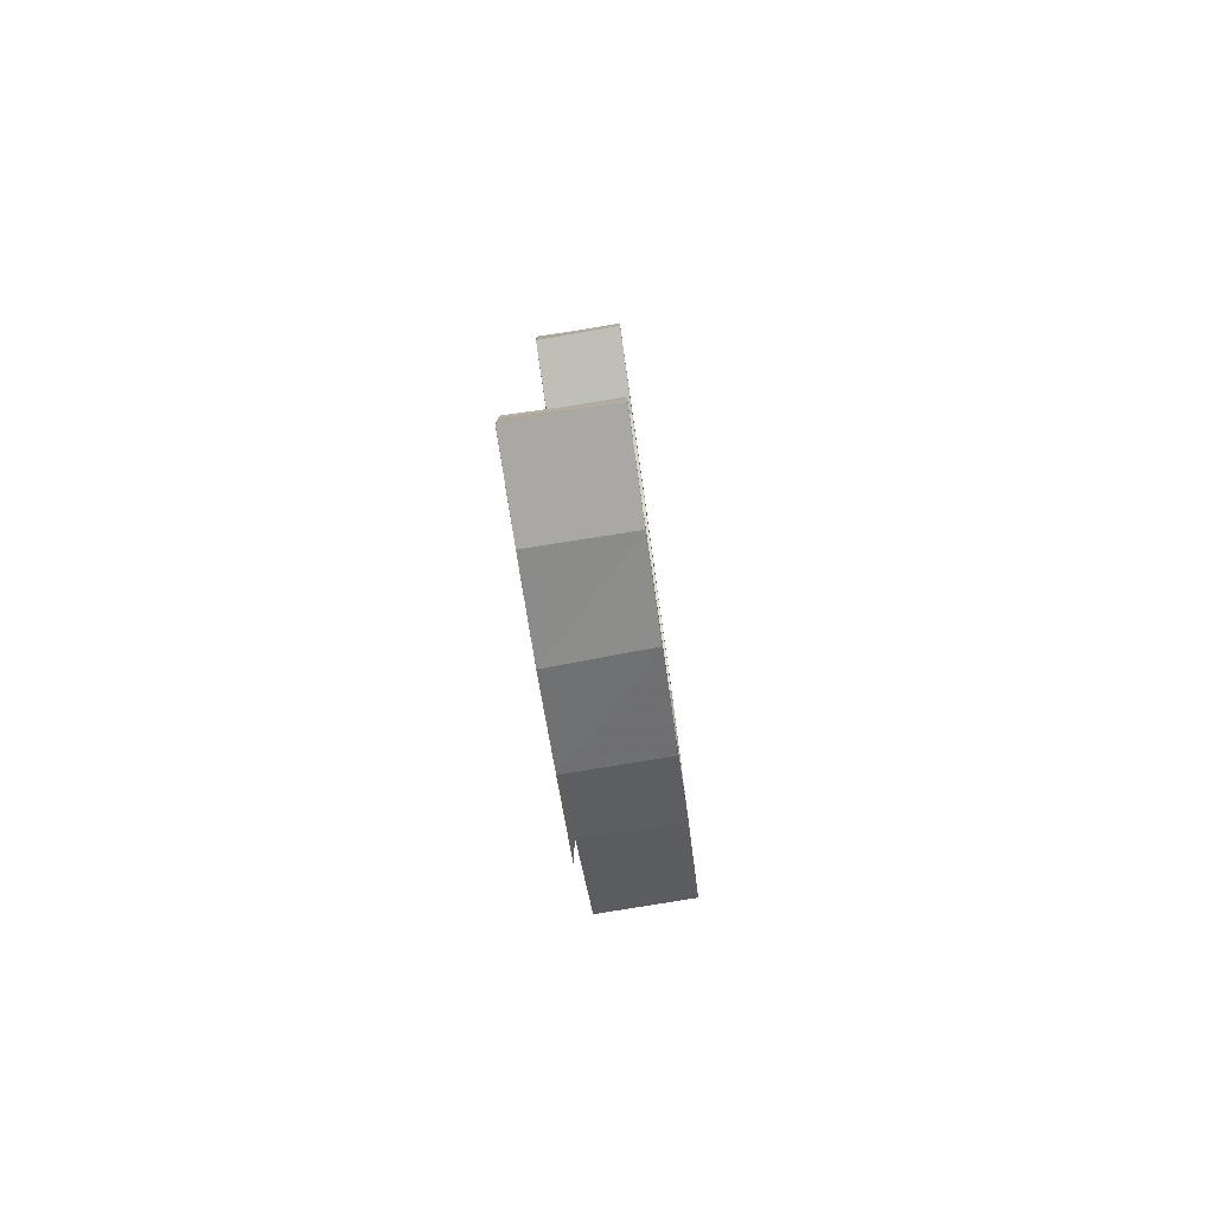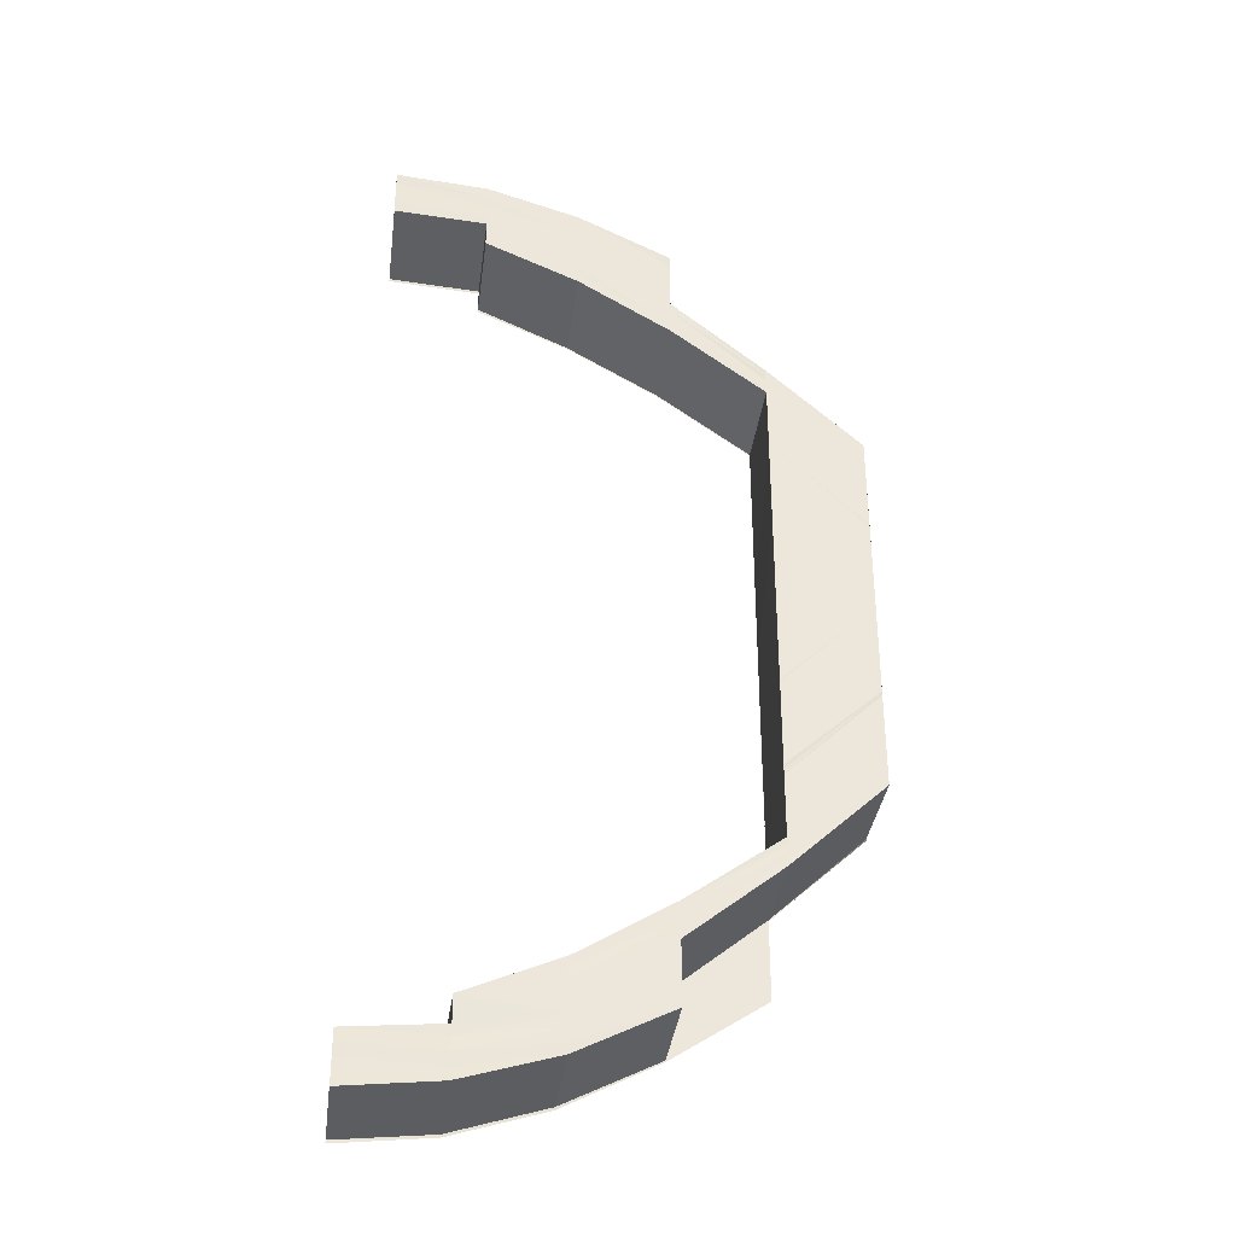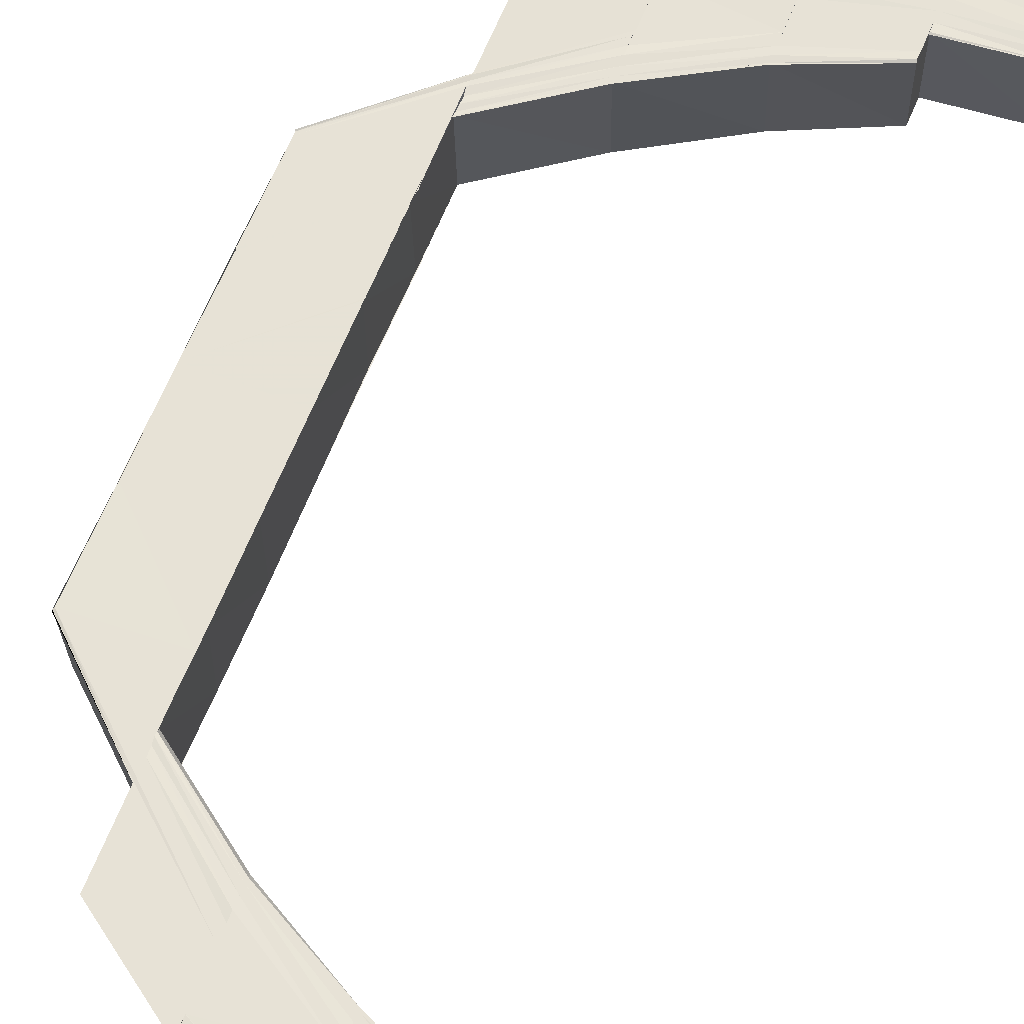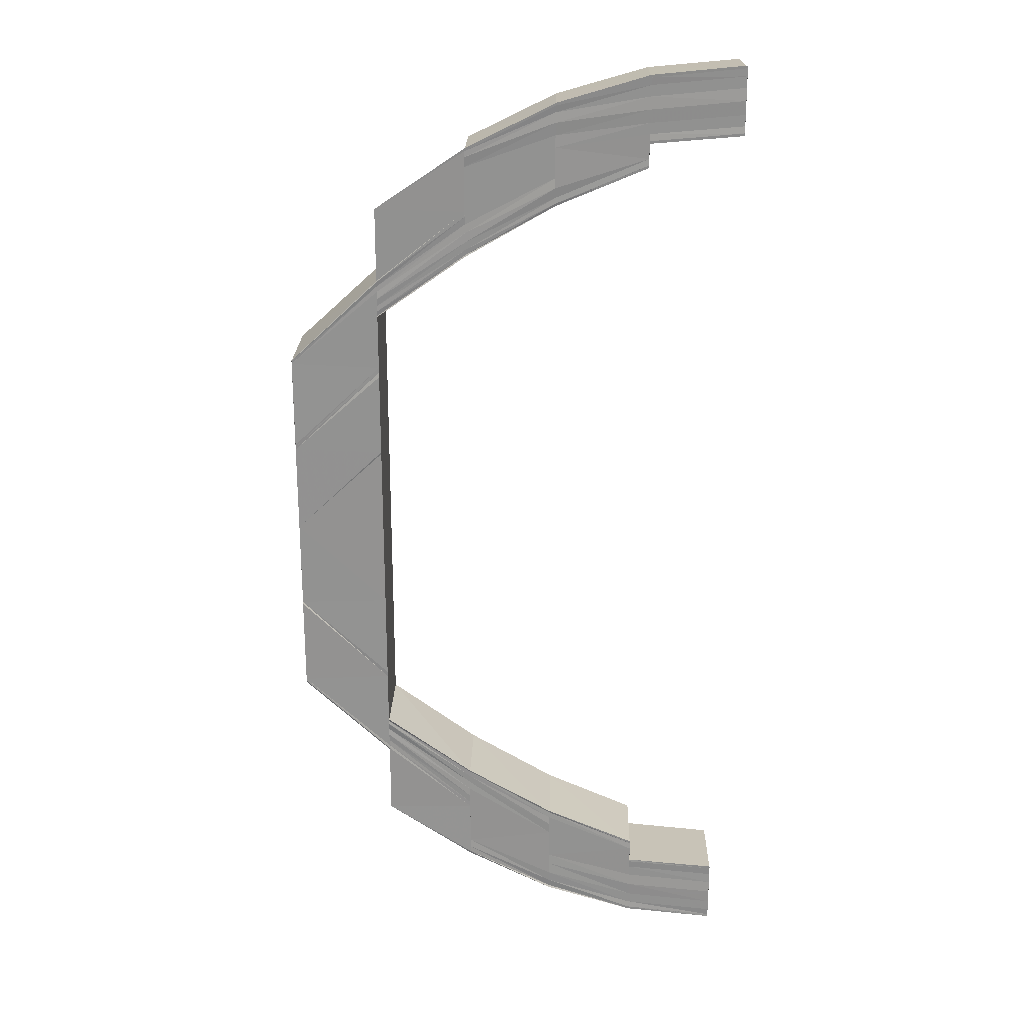
<metadata>
{"format":"obj","ext":"obj","renderer":"f3d","projection":"perspective","resolution":1024,"background":"white","views":[{"elev":-79.7,"azim":-81.8,"up":"+Z"},{"elev":-34.2,"azim":-7.3,"up":"+Z"},{"elev":63.4,"azim":-158.4,"up":"+Y"},{"elev":23.4,"azim":-178.5,"up":"+Z"}]}
</metadata>
<code>
o 8816
v 2214 1884 7.745
v 2214 1884 7.744
v 2214 1884 7.744
v 2214 1884 7.743
v 2214 1884 7.744
v 2214 1884 7.744
v 2214 1884 7.743
v 2214 1884 7.74
v 2214 1884 7.743
v 2214 1884 7.735
v 2214 1884 7.74
v 2214 1884 7.743
v 2214 1884 7.743
v 2214 1884 7.741
v 2214 1884 7.74
v 2214 1884 7.744
v 2214 1884 7.743
v 2214 1884 7.74
v 2214 1884 7.74
v 2214 1884 7.736
v 2214 1884 7.735
v 2214 1884 7.741
v 2214 1884 7.74
v 2214 1884 7.735
v 2214 1884 7.735
v 2214 1884 7.729
v 2214 1884 7.729
v 2214 1884 7.736
v 2214 1884 7.735
v 2214 1884 7.728
v 2214 1884 7.735
v 2214 1884 7.729
v 2214 1884 7.721
v 2214 1884 7.721
v 2214 1884 7.72
v 2214 1884 7.721
v 2214 1884 7.712
v 2214 1884 7.711
v 2214 1884 7.721
v 2214 1884 7.711
v 2214 1884 7.711
v 2214 1884 7.72
v 2214 1884 7.711
v 2214 1884 7.728
v 2214 1884 7.729
v 2214 1884 7.711
v 2214 1884 7.701
v 2214 1884 7.701
v 2214 1884 7.71
v 2214 1884 7.7
v 2214 1884 7.711
v 2214 1884 7.72
v 2214 1884 7.691
v 2214 1884 7.72
v 2214 1884 7.728
v 2214 1884 7.691
v 2214 1884 7.727
v 2214 1884 7.719
v 2214 1884 7.726
v 2214 1884 7.718
v 2214 1884 7.691
v 2214 1884 7.682
v 2214 1884 7.725
v 2214 1884 7.717
v 2214 1884 7.733
v 2214 1884 7.734
v 2214 1884 7.731
v 2214 1884 7.724
v 2214 1884 7.724
v 2214 1884 7.717
v 2214 1884 7.73
v 2214 1884 7.739
v 2214 1884 7.735
v 2214 1884 7.74
v 2214 1884 7.743
v 2214 1884 7.735
v 2214 1884 7.736
v 2214 1884 7.741
v 2214 1884 7.744
v 2214 1884 7.737
v 2214 1884 7.742
v 2214 1884 7.744
v 2214 1884 7.74
v 2214 1884 7.742
v 2214 1884 7.741
v 2214 1884 7.739
v 2214 1884 7.741
v 2214 1884 7.74
v 2214 1884 7.735
v 2214 1884 7.738
v 2214 1884 7.737
v 2214 1884 7.737
v 2214 1884 7.74
v 2214 1884 7.734
v 2214 1884 7.737
v 2214 1884 7.737
v 2214 1884 7.734
v 2214 1884 7.73
v 2214 1884 7.734
v 2214 1884 7.734
v 2214 1884 7.729
v 2214 1884 7.734
v 2214 1884 7.724
v 2214 1884 7.73
v 2214 1884 7.73
v 2214 1884 7.729
v 2214 1884 7.724
v 2214 1884 7.729
v 2214 1884 7.717
v 2214 1884 7.724
v 2214 1884 7.724
v 2214 1884 7.717
v 2214 1884 7.724
v 2214 1884 7.744
v 2214 1884 7.743
v 2214 1884 7.744
v 2214 1884 7.744
v 2214 1884 7.745
v 2214 1884 7.744
v 2214 1884 7.745
v 2214 1884 7.743
v 2214 1884 7.74
v 2214 1884 7.742
v 2214 1884 7.743
v 2214 1884 7.744
v 2214 1884 7.741
v 2214 1884 7.744
v 2214 1884 7.741
v 2214 1884 7.741
v 2214 1884 7.74
v 2214 1884 7.735
v 2214 1884 7.736
v 2214 1884 7.741
v 2214 1884 7.74
v 2214 1884 7.741
v 2214 1884 7.735
v 2214 1884 7.739
v 2214 1884 7.734
v 2214 1884 7.74
v 2214 1884 7.737
v 2214 1884 7.733
v 2214 1884 7.727
v 2214 1884 7.739
v 2214 1884 7.736
v 2214 1884 7.74
v 2214 1884 7.738
v 2214 1884 7.737
v 2214 1884 7.738
v 2214 1884 7.735
v 2214 1884 7.737
v 2214 1884 7.738
v 2214 1884 7.736
v 2214 1884 7.737
v 2214 1884 7.737
v 2214 1884 7.738
v 2214 1884 7.731
v 2214 1884 7.73
v 2214 1884 7.725
v 2214 1884 7.73
v 2214 1884 7.734
v 2214 1884 7.729
v 2214 1884 7.73
v 2214 1884 7.734
v 2214 1884 7.734
v 2214 1884 7.724
v 2214 1884 7.724
v 2214 1884 7.729
v 2214 1884 7.73
v 2214 1884 7.724
v 2214 1884 7.724
v 2214 1884 7.717
v 2214 1884 7.717
v 2214 1884 7.724
v 2214 1884 7.724
v 2214 1884 7.717
v 2214 1884 7.717
v 2214 1884 7.724
v 2214 1884 7.718
v 2214 1884 7.724
v 2214 1884 7.73
v 2214 1884 7.717
v 2214 1884 7.717
v 2214 1884 7.73
v 2214 1884 7.735
v 2214 1884 7.719
v 2214 1884 7.709
v 2214 1884 7.709
v 2214 1884 7.7
v 2214 1884 7.7
v 2214 1884 7.691
v 2214 1884 7.682
v 2214 1884 7.682
v 2214 1884 7.691
v 2214 1884 7.673
v 2214 1884 7.682
v 2214 1884 7.673
v 2214 1884 7.665
v 2214 1884 7.665
v 2214 1884 7.665
v 2214 1884 7.658
v 2214 1884 7.665
v 2214 1884 7.665
v 2214 1884 7.658
v 2214 1884 7.665
v 2214 1884 7.652
v 2214 1884 7.658
v 2214 1884 7.658
v 2214 1884 7.658
v 2214 1884 7.653
v 2214 1884 7.658
v 2214 1884 7.648
v 2214 1884 7.652
v 2214 1884 7.652
v 2214 1884 7.653
v 2214 1884 7.648
v 2214 1884 7.653
v 2214 1884 7.657
v 2214 1884 7.664
v 2214 1884 7.665
v 2214 1884 7.658
v 2214 1884 7.652
v 2214 1884 7.663
v 2214 1884 7.651
v 2214 1884 7.647
v 2214 1884 7.656
v 2214 1884 7.662
v 2214 1884 7.649
v 2214 1884 7.645
v 2214 1884 7.646
v 2214 1884 7.647
v 2214 1884 7.648
v 2214 1884 7.645
v 2214 1884 7.647
v 2214 1884 7.652
v 2214 1884 7.645
v 2214 1884 7.645
v 2214 1884 7.652
v 2214 1884 7.658
v 2214 1884 7.658
v 2214 1884 7.665
v 2214 1884 7.645
v 2214 1884 7.644
v 2214 1884 7.642
v 2214 1884 7.644
v 2214 1884 7.645
v 2214 1884 7.643
v 2214 1884 7.645
v 2214 1884 7.644
v 2214 1884 7.646
v 2214 1884 7.645
v 2214 1884 7.641
v 2214 1884 7.646
v 2214 1884 7.647
v 2214 1884 7.642
v 2214 1884 7.645
v 2214 1884 7.652
v 2214 1884 7.648
v 2214 1884 7.652
v 2214 1884 7.658
v 2214 1884 7.648
v 2214 1884 7.648
v 2214 1884 7.653
v 2214 1884 7.652
v 2214 1884 7.653
v 2214 1884 7.652
v 2214 1884 7.658
v 2214 1884 7.658
v 2214 1884 7.658
v 2214 1884 7.665
v 2214 1884 7.658
v 2214 1884 7.658
v 2214 1884 7.665
v 2214 1884 7.665
v 2214 1884 7.651
v 2214 1884 7.657
v 2214 1884 7.649
v 2214 1884 7.665
v 2214 1884 7.664
v 2214 1884 7.656
v 2214 1884 7.663
v 2214 1884 7.648
v 2214 1884 7.655
v 2214 1884 7.662
v 2214 1884 7.654
v 2214 1884 7.662
v 2214 1884 7.653
v 2214 1884 7.643
v 2214 1884 7.654
v 2214 1884 7.647
v 2214 1884 7.642
v 2214 1884 7.653
v 2214 1884 7.661
v 2214 1884 7.647
v 2214 1884 7.653
v 2214 1884 7.653
v 2214 1884 7.647
v 2214 1884 7.653
v 2214 1884 7.661
v 2214 1884 7.642
v 2214 1884 7.661
v 2214 1884 7.661
v 2214 1884 7.642
v 2214 1884 7.639
v 2214 1884 7.647
v 2214 1884 7.647
v 2214 1884 7.638
v 2214 1884 7.639
v 2214 1884 7.639
v 2214 1884 7.641
v 2214 1884 7.64
v 2214 1884 7.638
v 2214 1884 7.638
v 2214 1884 7.642
v 2214 1884 7.639
v 2214 1884 7.638
v 2214 1884 7.638
v 2214 1884 7.641
v 2214 1884 7.642
v 2214 1884 7.641
v 2214 1884 7.641
v 2214 1884 7.646
v 2214 1884 7.639
v 2214 1884 7.638
v 2214 1884 7.637
v 2214 1884 7.638
v 2214 1884 7.647
v 2214 1884 7.646
v 2214 1884 7.653
v 2214 1884 7.653
v 2214 1884 7.646
v 2214 1884 7.653
v 2214 1884 7.64
v 2214 1884 7.638
v 2214 1884 7.639
v 2214 1884 7.637
v 2214 1884 7.638
v 2214 1884 7.639
v 2214 1884 7.638
v 2214 1884 7.639
v 2214 1884 7.641
v 2214 1884 7.641
v 2214 1884 7.642
v 2214 1884 7.642
v 2214 1884 7.644
v 2214 1884 7.642
v 2214 1884 7.644
v 2214 1884 7.643
v 2214 1884 7.645
v 2214 1884 7.646
v 2214 1884 7.644
v 2214 1884 7.645
v 2214 1884 7.645
v 2214 1884 7.646
v 2214 1884 7.645
v 2214 1884 7.645
v 2214 1884 7.645
v 2214 1884 7.642
v 2214 1884 7.643
v 2214 1884 7.641
v 2214 1884 7.642
v 2214 1884 7.64
v 2214 1884 7.639
v 2214 1884 7.648
v 2214 1884 7.647
v 2214 1884 7.655
v 2214 1884 7.662
v 2214 1884 7.654
v 2214 1884 7.662
v 2214 1884 7.671
v 2214 1884 7.671
v 2214 1884 7.661
v 2214 1884 7.661
v 2214 1884 7.67
v 2214 1884 7.671
v 2214 1884 7.671
v 2214 1884 7.681
v 2214 1884 7.671
v 2214 1884 7.671
v 2214 1884 7.681
v 2214 1884 7.671
v 2214 1884 7.662
v 2214 1884 7.681
v 2214 1884 7.654
v 2214 1884 7.661
v 2214 1884 7.671
v 2214 1884 7.671
v 2214 1884 7.681
v 2214 1884 7.681
v 2214 1884 7.672
v 2214 1884 7.682
v 2214 1884 7.691
v 2214 1884 7.7
v 2214 1884 7.671
v 2214 1884 7.661
v 2214 1884 7.661
v 2214 1884 7.67
v 2214 1884 7.671
v 2214 1884 7.67
v 2214 1884 7.7
v 2214 1884 7.701
v 2214 1884 7.71
v 2214 1884 7.71
v 2214 1884 7.701
v 2214 1884 7.711
v 2214 1884 7.701
v 2214 1884 7.711
v 2214 1884 7.72
v 2214 1884 7.681
v 2214 1884 7.701
v 2214 1884 7.701
v 2214 1884 7.711
v 2214 1884 7.72
v 2214 1884 7.682
v 2214 1884 7.681
v 2214 1884 7.672
v 2214 1884 7.672
v 2214 1884 7.681
v 2214 1884 7.728
v 2214 1884 7.726
v 2214 1884 7.729
v 2214 1884 7.721
v 2214 1884 7.711
v 2214 1884 7.729
v 2214 1884 7.736
v 2214 1884 7.729
v 2214 1884 7.729
v 2214 1884 7.721
v 2214 1884 7.729
v 2214 1884 7.712
v 2214 1884 7.721
v 2214 1884 7.721
v 2214 1884 7.721
v 2214 1884 7.738
v 2214 1884 7.737
v 2214 1884 7.737
v 2214 1884 7.738
v 2214 1884 7.737
v 2214 1884 7.738
v 2214 1884 7.736
v 2214 1884 7.737
v 2214 1884 7.653
v 2214 1884 7.646
v 2214 1884 7.653
v 2214 1884 7.646
v 2214 1884 7.641
v 2214 1884 7.647
v 2214 1884 7.642
v 2214 1884 7.642
v 2214 1884 7.638
v 2214 1884 7.639
v 2214 1884 7.641
v 2214 1884 7.642
v 2214 1884 7.738
v 2214 1884 7.738
v 2214 1884 7.74
v 2214 1884 7.741
v 2214 1884 7.742
v 2214 1884 7.744
f 1 2 3
f 2 4 5
f 6 7 3
f 7 8 9
f 8 10 11
f 12 13 5
f 14 15 13
f 16 14 17
f 18 19 13
f 20 21 19
f 22 20 23
f 24 25 19
f 26 27 25
f 28 26 29
f 24 30 31
f 30 32 25
f 33 34 32
f 35 36 32
f 37 38 36
f 33 37 39
f 40 41 36
f 42 43 39
f 44 42 45
f 46 47 40
f 48 47 46
f 49 48 46
f 50 48 49
f 46 51 52
f 50 53 48
f 54 52 55
f 56 53 50
f 57 54 30
f 58 54 57
f 59 58 57
f 60 58 59
f 61 62 53
f 63 60 59
f 64 60 63
f 63 59 65
f 65 59 66
f 67 63 65
f 68 63 67
f 69 70 63
f 71 69 67
f 65 66 72
f 72 66 18
f 66 73 74
f 72 74 75
f 76 71 77
f 78 75 79
f 78 72 12
f 80 72 78
f 81 78 82
f 83 80 78
f 77 80 83
f 83 78 84
f 85 83 81
f 86 77 83
f 86 83 87
f 88 86 85
f 89 77 86
f 90 91 88
f 92 86 93
f 94 89 92
f 95 94 96
f 97 98 89
f 99 98 100
f 98 101 102
f 98 103 104
f 105 103 106
f 103 107 108
f 103 109 68
f 110 109 111
f 109 112 113
f 114 115 116
f 117 115 118
f 115 119 120
f 9 121 116
f 115 122 121
f 116 121 123
f 124 122 125
f 122 126 127
f 121 128 123
f 123 128 129
f 121 130 128
f 11 130 121
f 122 131 130
f 131 132 133
f 134 131 135
f 31 136 130
f 130 136 137
f 130 137 128
f 136 138 137
f 128 137 139
f 128 139 129
f 137 138 140
f 137 140 139
f 138 141 140
f 138 142 141
f 139 140 143
f 140 144 143
f 139 143 145
f 129 139 145
f 145 143 146
f 143 147 146
f 143 144 147
f 146 147 148
f 144 149 147
f 147 150 151
f 152 153 151
f 154 152 155
f 144 156 149
f 156 157 149
f 149 157 94
f 156 158 157
f 157 159 160
f 161 162 160
f 163 161 164
f 165 166 159
f 167 165 168
f 169 170 159
f 171 172 170
f 173 171 174
f 175 176 170
f 169 175 177
f 178 175 169
f 177 179 180
f 181 182 179
f 183 180 184
f 157 169 183
f 158 169 157
f 158 178 169
f 185 178 158
f 181 186 64
f 186 187 64
f 186 188 187
f 188 189 187
f 188 190 189
f 190 56 189
f 190 191 56
f 191 192 193
f 191 194 195
f 194 196 195
f 194 197 196
f 197 198 196
f 199 200 198
f 201 200 202
f 200 203 204
f 200 205 206
f 207 205 208
f 205 209 210
f 205 211 212
f 213 211 214
f 211 215 216
f 206 217 218
f 219 220 218
f 220 221 217
f 218 217 222
f 212 223 217
f 221 224 223
f 217 225 222
f 217 223 225
f 222 225 226
f 223 227 225
f 224 228 229
f 230 229 223
f 231 232 230
f 231 233 234
f 235 236 233
f 237 234 238
f 239 238 240
f 241 242 232
f 243 242 241
f 242 244 245
f 246 243 241
f 247 248 245
f 249 247 250
f 251 243 246
f 252 246 253
f 254 246 252
f 254 251 246
f 255 254 252
f 252 253 256
f 256 253 237
f 253 257 258
f 256 258 259
f 260 261 258
f 262 260 263
f 264 265 259
f 266 264 267
f 268 259 269
f 270 271 269
f 272 270 273
f 268 256 239
f 274 256 268
f 275 274 268
f 276 274 275
f 275 268 277
f 277 268 197
f 278 275 277
f 279 275 278
f 279 276 275
f 280 279 278
f 281 276 279
f 282 279 280
f 283 282 280
f 284 282 283
f 285 284 283
f 286 284 285
f 281 287 276
f 288 289 286
f 290 287 281
f 288 291 292
f 289 293 291
f 294 295 292
f 296 290 281
f 297 294 298
f 299 290 296
f 300 297 301
f 302 303 299
f 304 302 305
f 303 306 307
f 307 308 290
f 290 308 287
f 308 309 287
f 287 309 255
f 309 254 255
f 309 310 254
f 311 310 309
f 308 311 309
f 312 311 308
f 310 251 254
f 313 314 290
f 314 315 308
f 314 316 317
f 318 314 319
f 313 320 321
f 322 315 323
f 315 324 325
f 326 313 296
f 326 313 327
f 328 326 329
f 326 330 331
f 306 315 251
f 332 306 251
f 306 333 334
f 335 333 334
f 336 335 337
f 332 338 339
f 340 332 251
f 340 332 341
f 341 339 342
f 343 340 251
f 344 343 251
f 343 340 345
f 346 344 251
f 344 343 347
f 228 344 347
f 346 348 349
f 346 350 351
f 352 346 353
f 352 346 354
f 355 347 229
f 229 347 356
f 347 345 356
f 347 357 345
f 356 345 358
f 345 359 341
f 345 341 358
f 358 341 360
f 341 361 362
f 356 358 363
f 363 358 289
f 227 356 363
f 358 342 364
f 227 363 365
f 225 227 365
f 225 365 226
f 226 365 366
f 365 367 368
f 226 368 369
f 366 292 370
f 371 372 370
f 373 371 374
f 375 369 376
f 375 226 377
f 377 378 379
f 380 381 378
f 382 380 379
f 381 383 384
f 384 285 385
f 385 285 386
f 385 386 387
f 387 386 388
f 386 389 388
f 388 389 390
f 388 390 391
f 391 390 190
f 391 190 392
f 393 394 385
f 394 297 285
f 394 395 396
f 397 394 398
f 399 391 392
f 400 391 399
f 400 399 401
f 402 400 401
f 403 400 402
f 404 403 402
f 405 403 404
f 406 405 404
f 406 404 407
f 408 379 391
f 53 408 391
f 53 391 409
f 410 53 409
f 410 409 411
f 40 410 411
f 411 406 412
f 412 406 407
f 195 413 53
f 413 414 53
f 413 415 414
f 415 416 414
f 414 416 417
f 416 375 417
f 417 375 408
f 412 407 142
f 418 412 142
f 39 412 418
f 142 407 419
f 407 185 419
f 142 419 141
f 419 185 158
f 141 419 156
f 419 158 156
f 420 421 418
f 421 422 412
f 420 423 424
f 425 421 426
f 426 427 428
f 422 429 430
f 431 422 432
f 433 434 435
f 433 434 436
f 434 437 438
f 434 439 440
f 441 442 443
f 444 445 446
f 445 447 293
f 360 448 293
f 362 334 448
f 449 450 448
f 451 449 452
f 453 454 129
f 454 455 129
f 455 456 129
f 456 457 129
f 457 458 129
f 458 114 129

</code>
